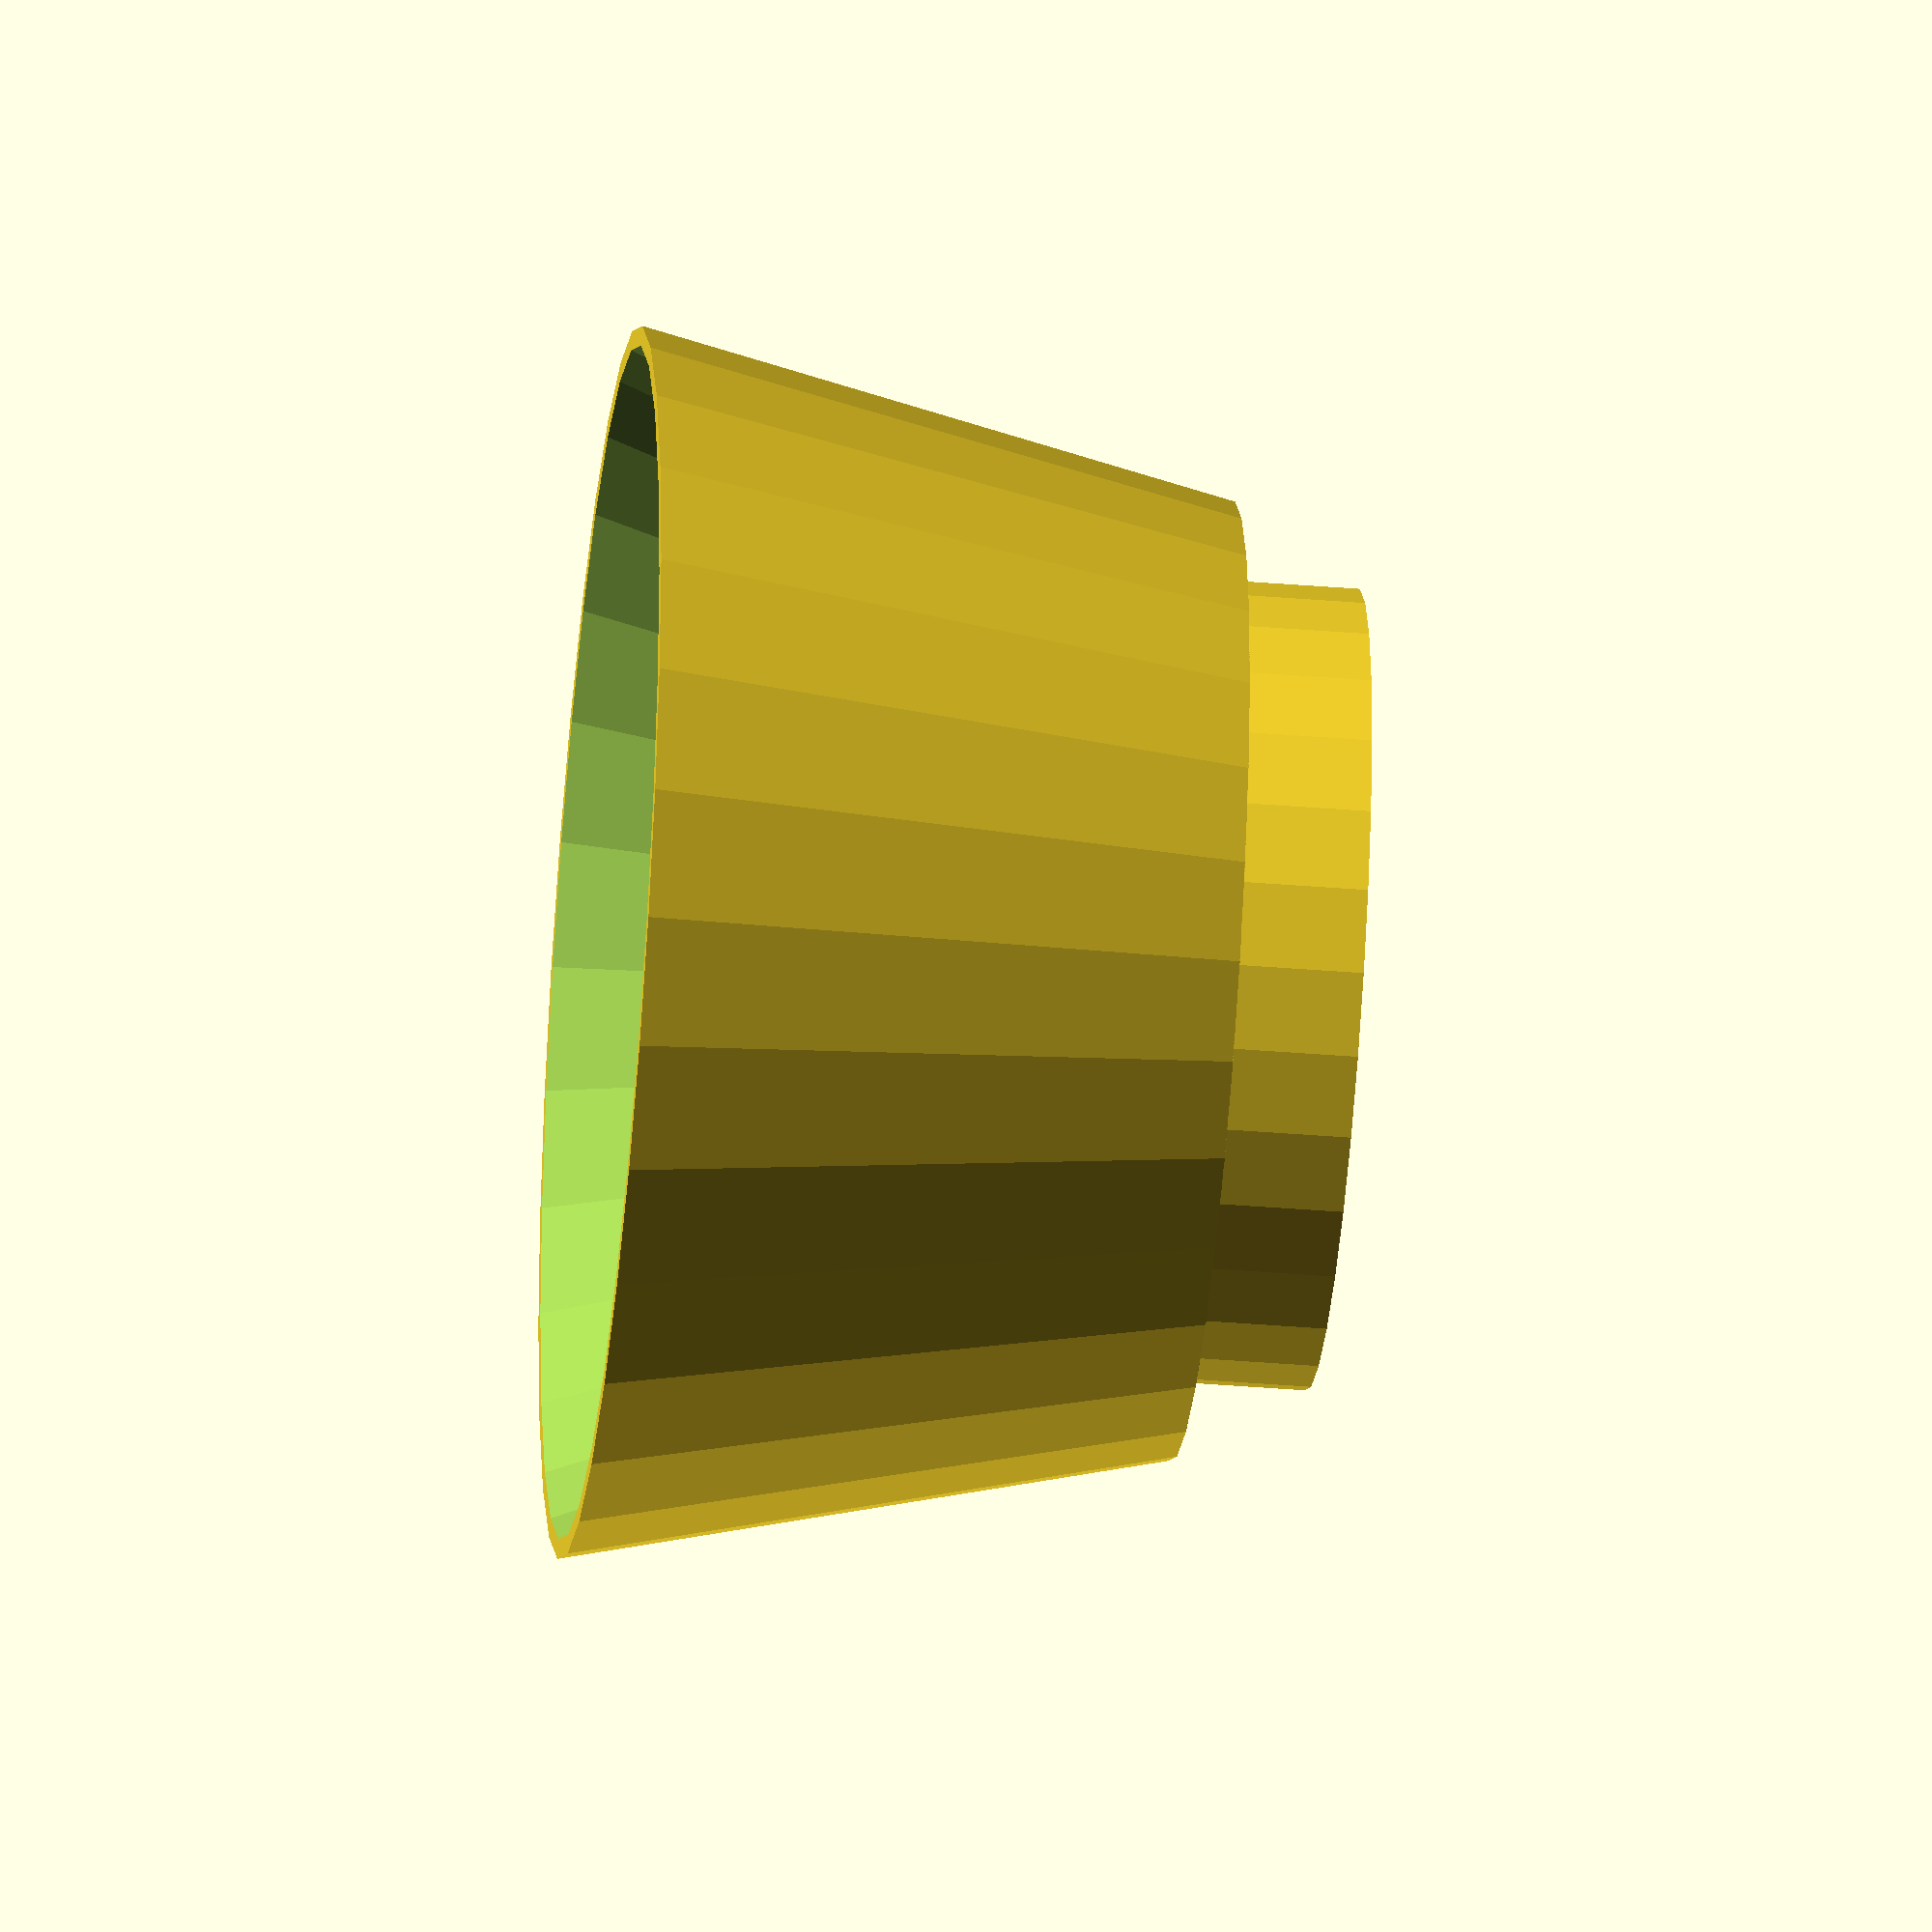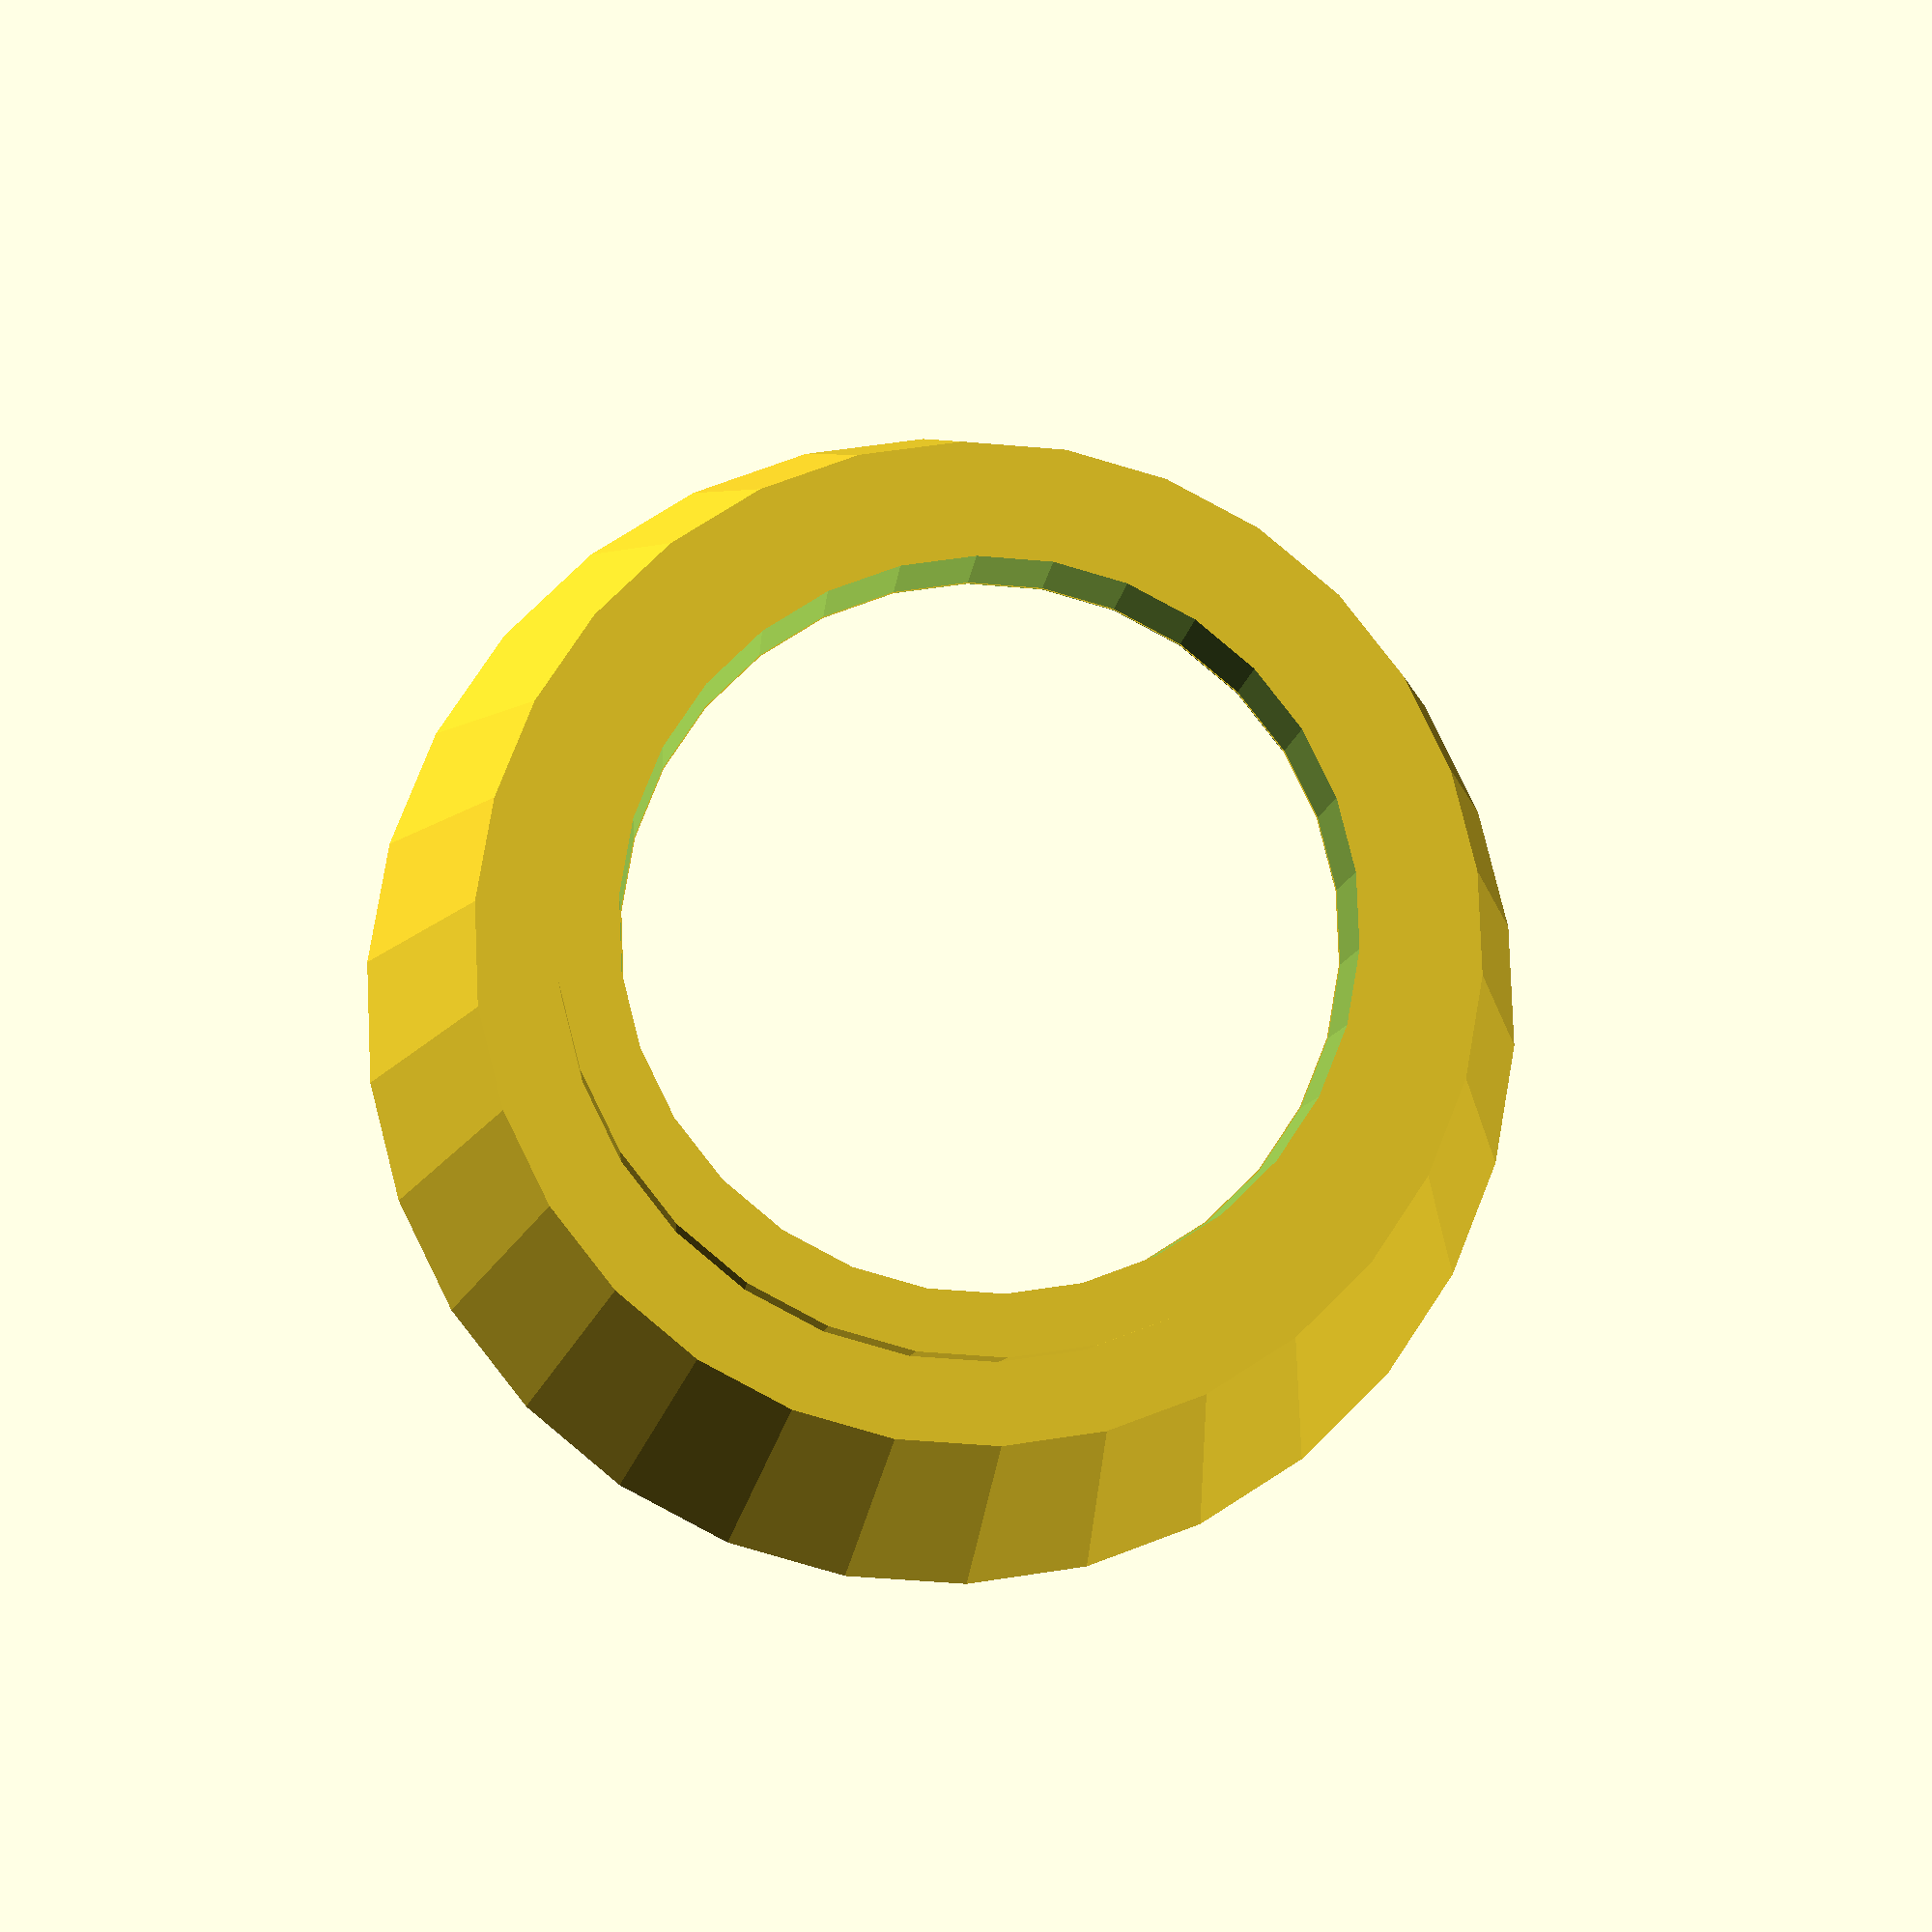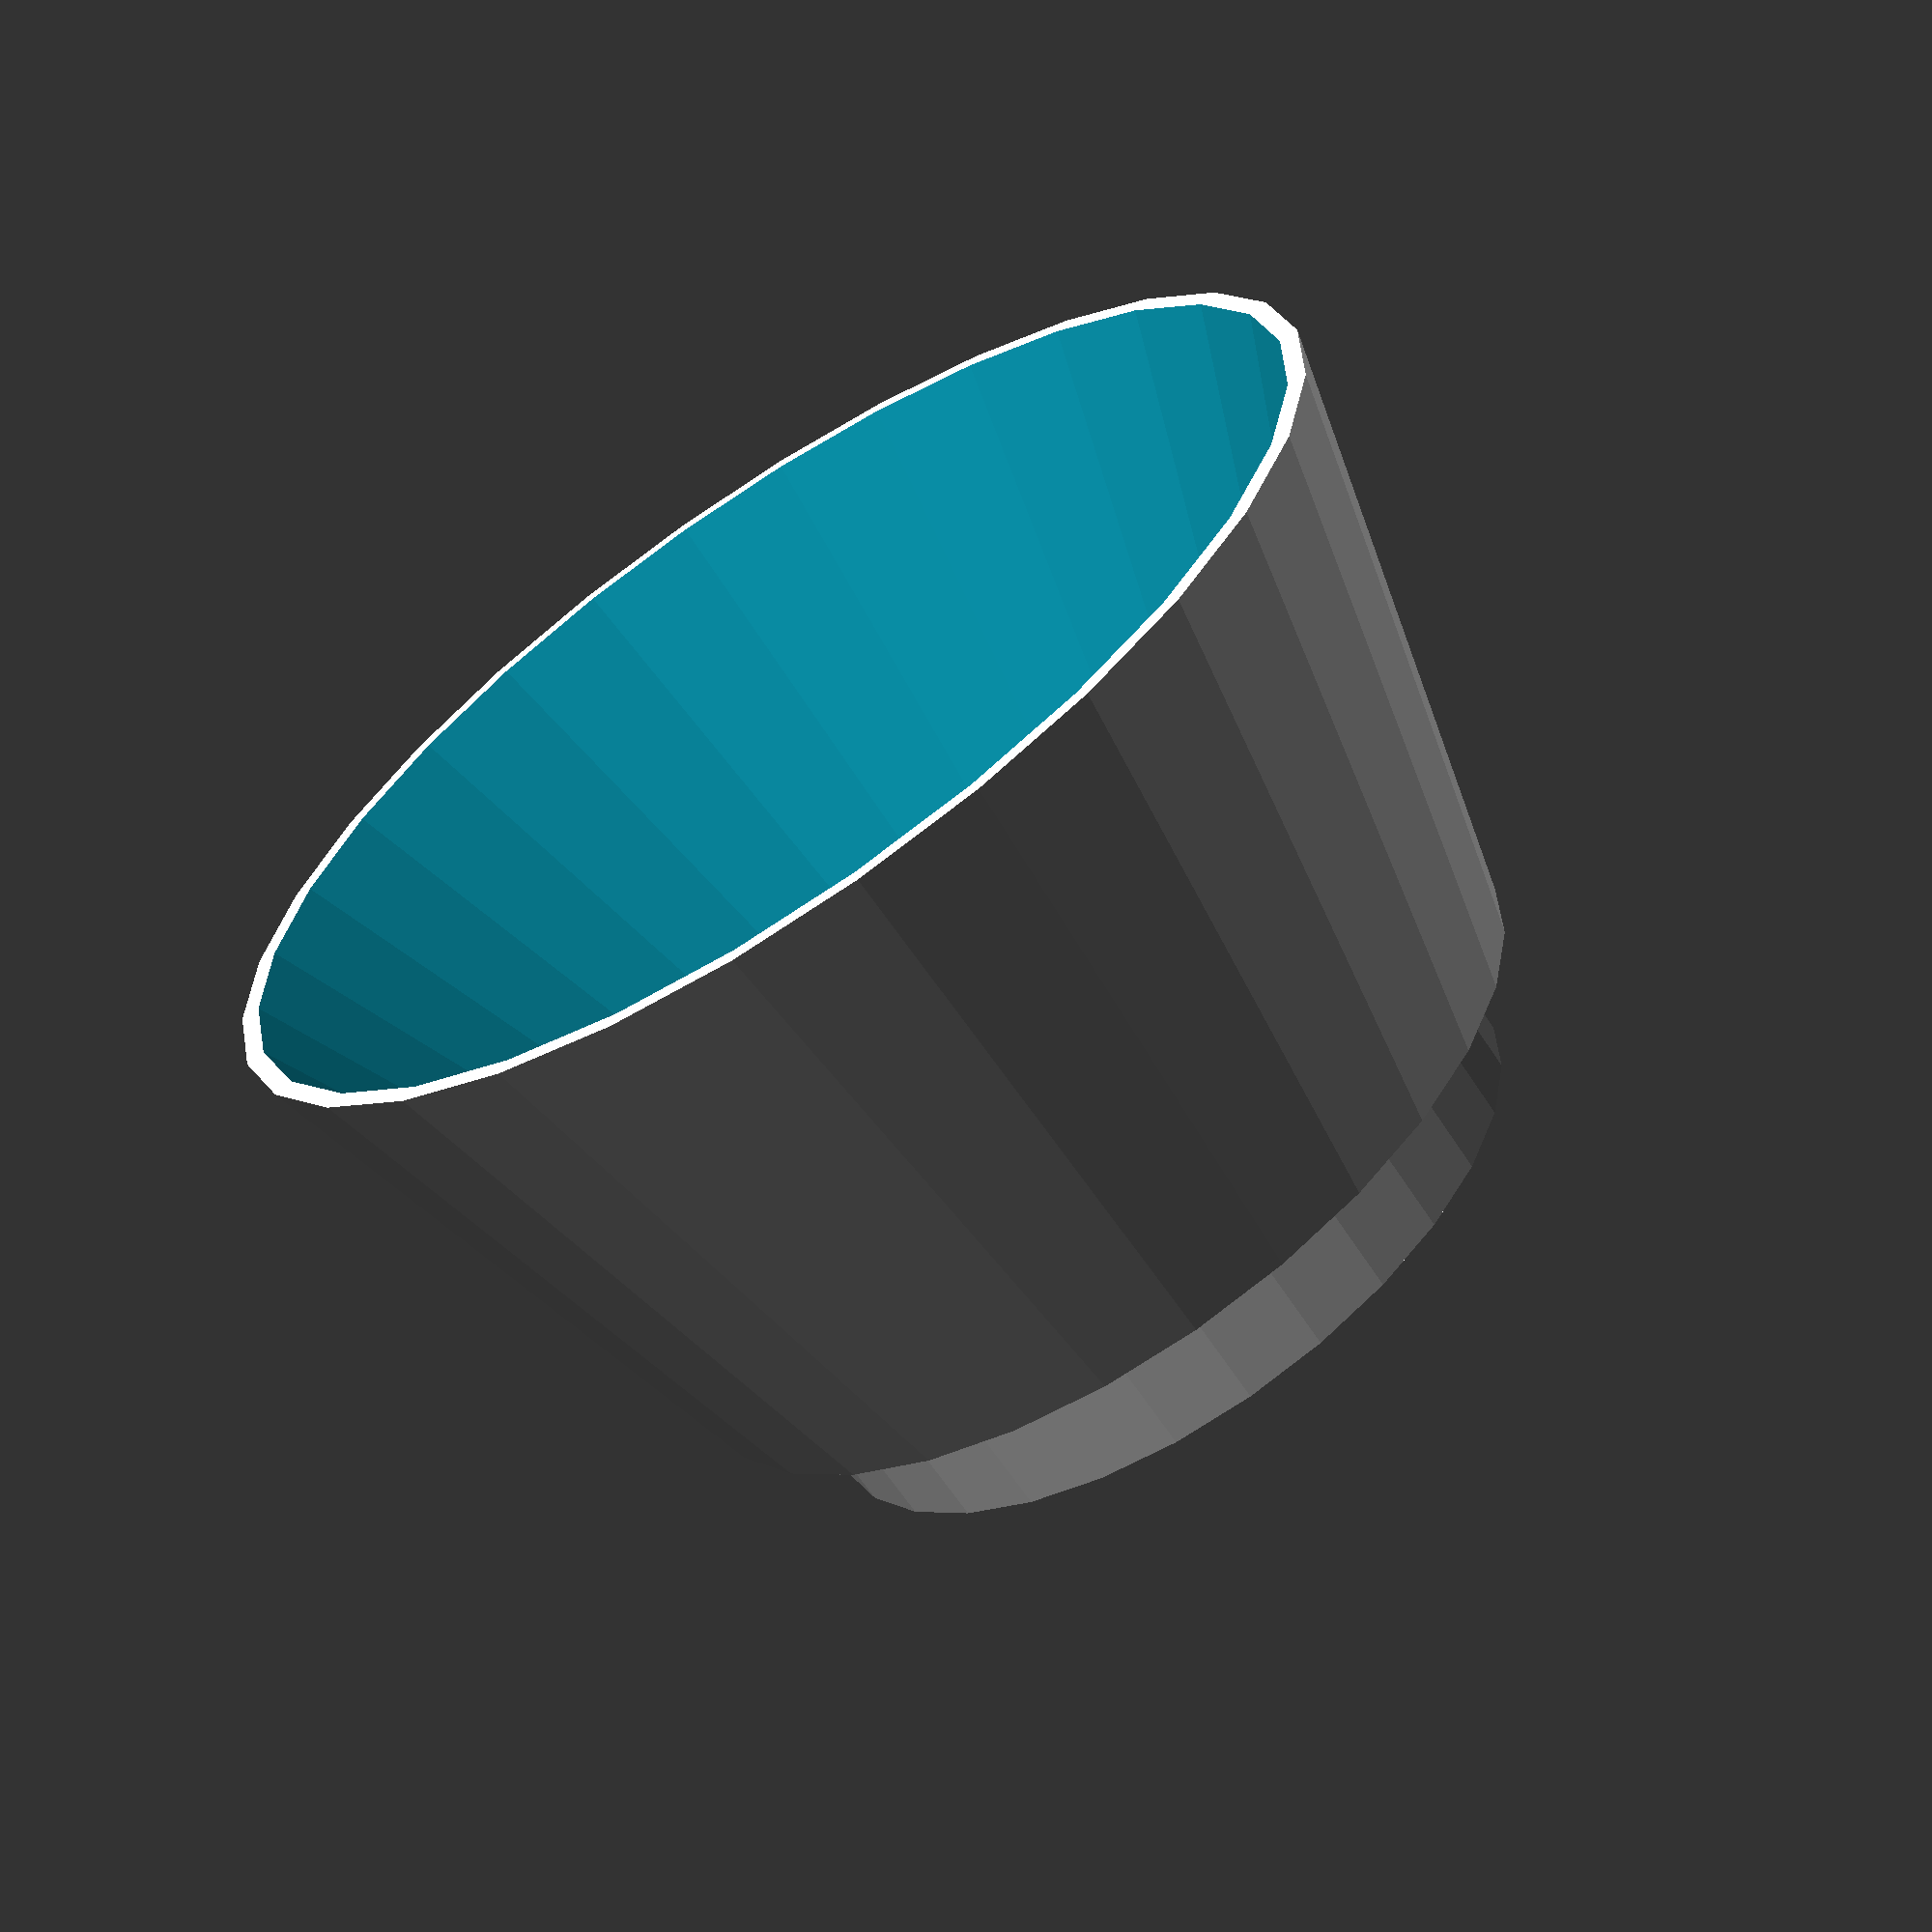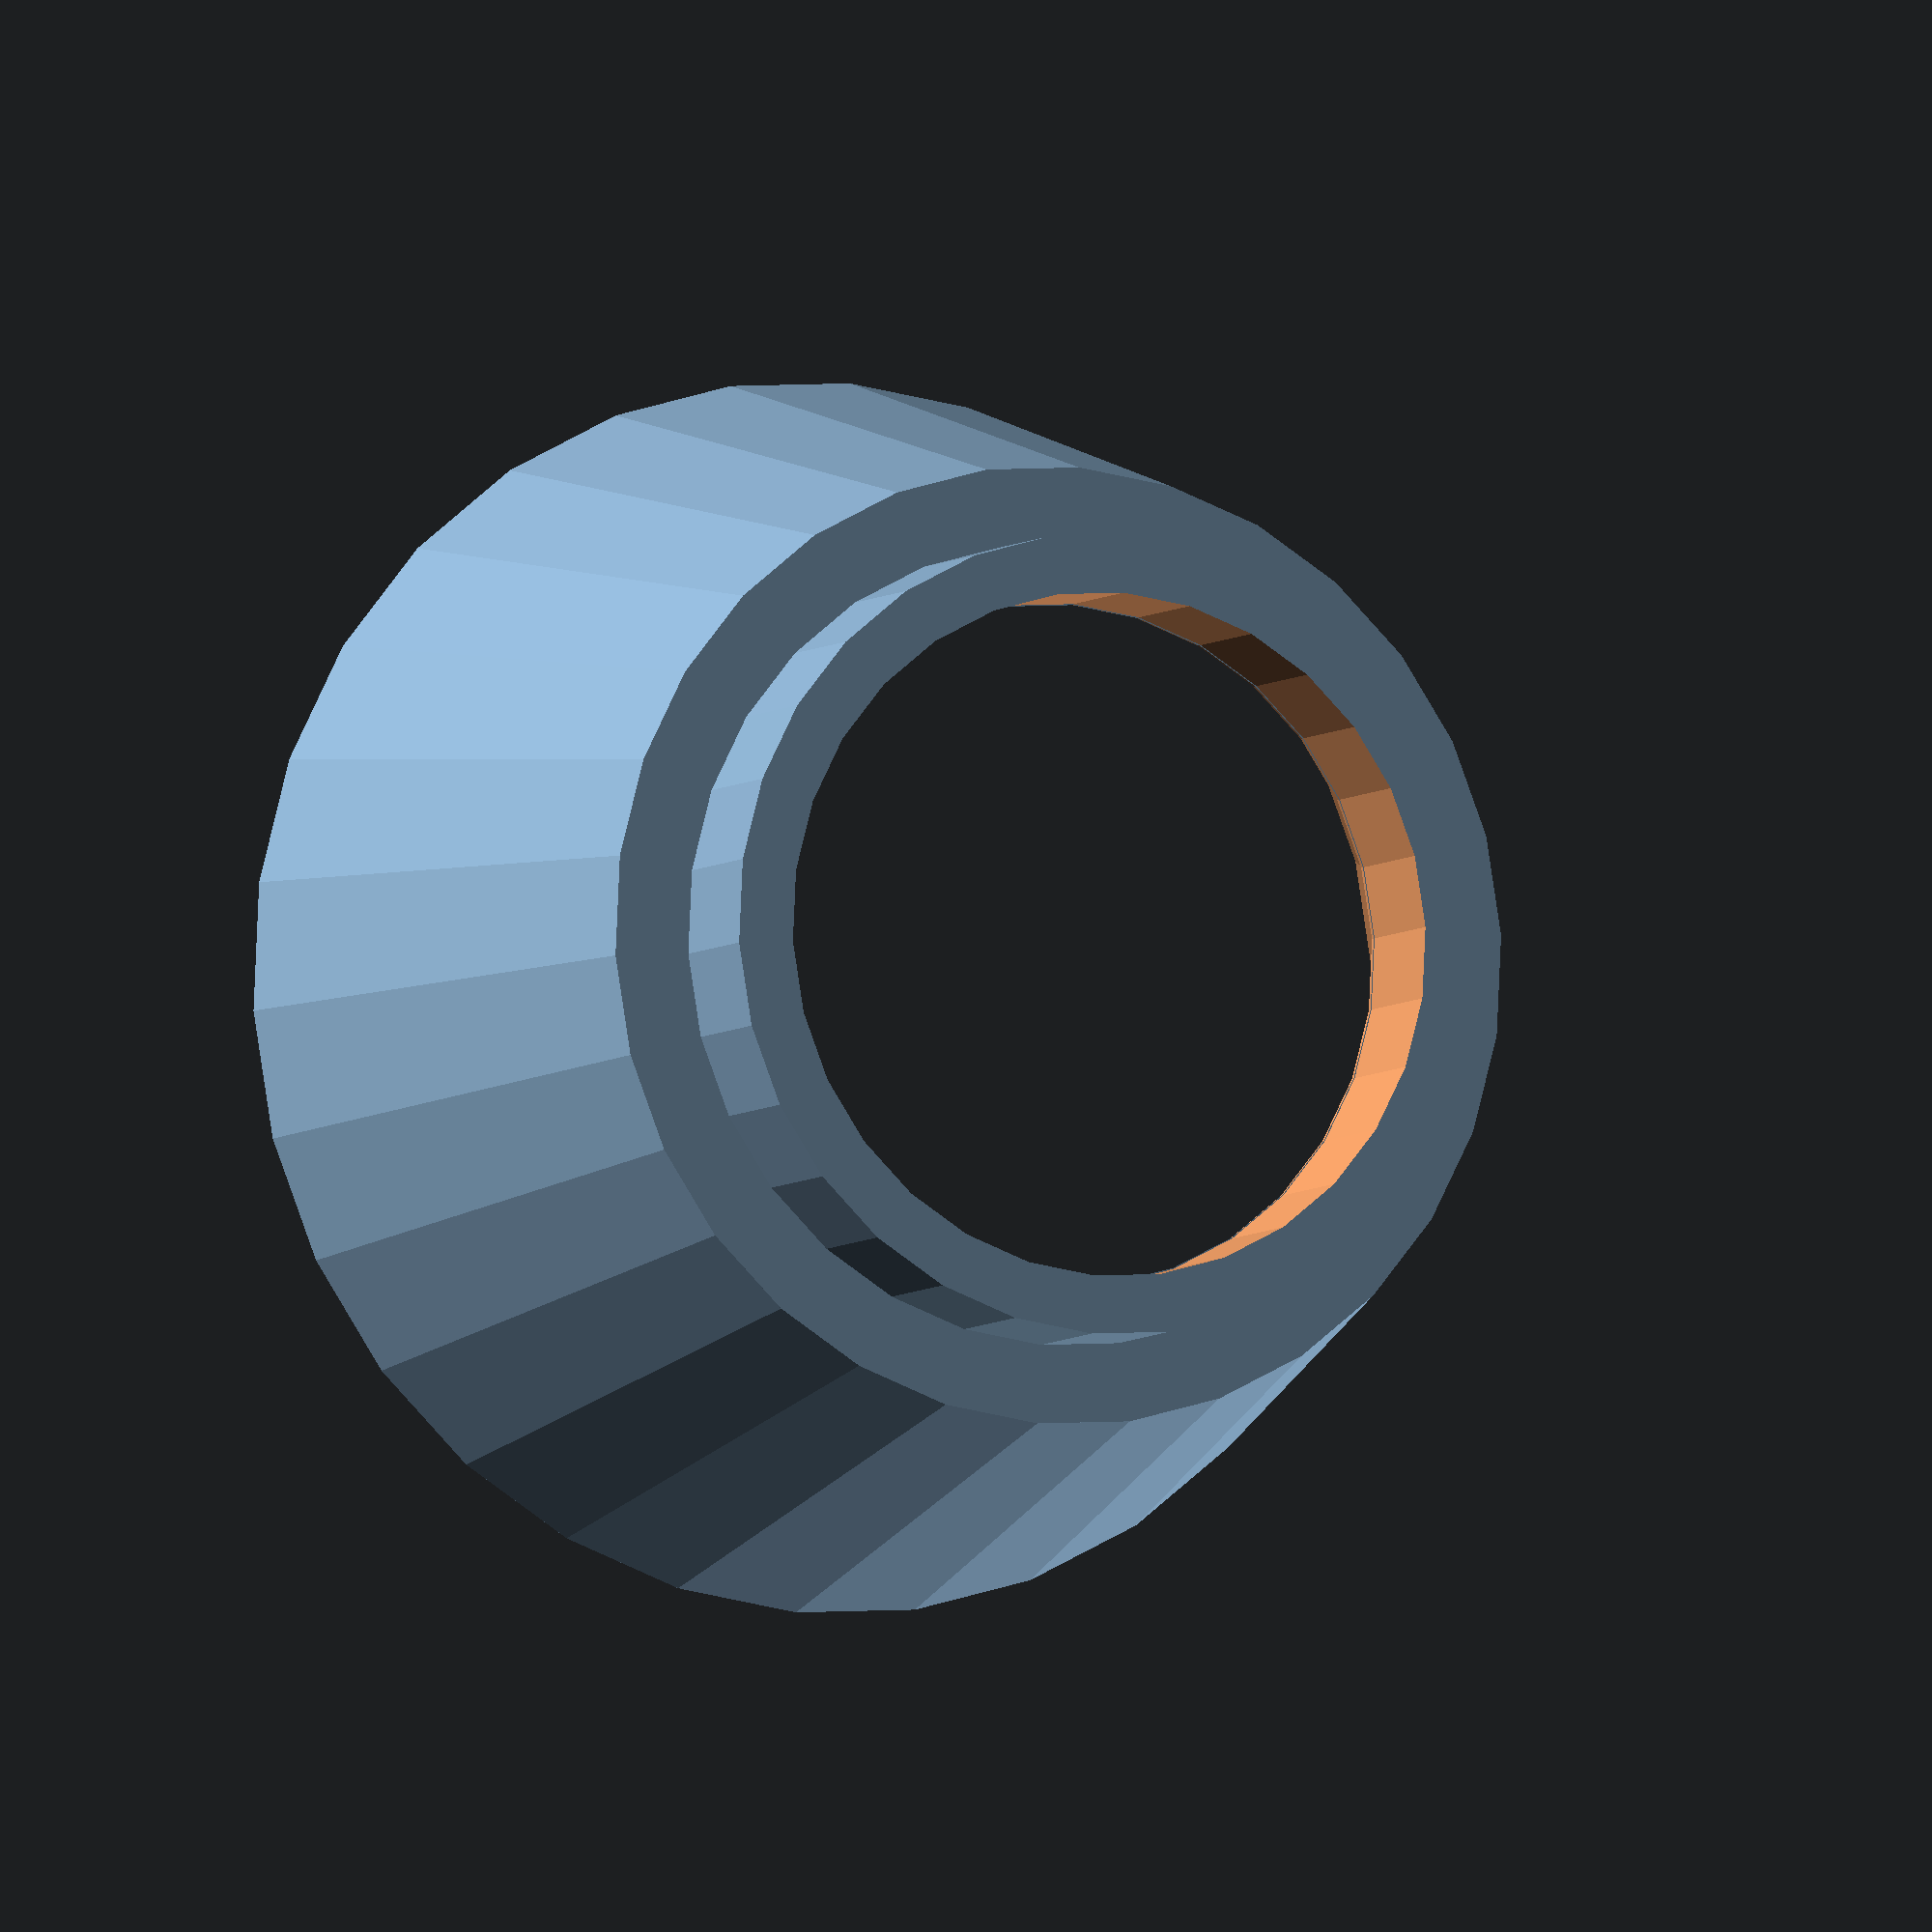
<openscad>

// Use other one
scale([.5, .5, 1]) {
  difference() {
    union() {
 
        cylinder(44, 90, 70);
        translate([0, 0, 42]) { 
            cylinder(2, 70, 70);
        }
    }
    translate([0, 0, -1]) { 
        cylinder(46, 88, 49);
    }
}
difference() {
    translate([0, 0, 43.5]) {
        cylinder(10, 58.5, 58.5);
    } 
    translate([0, 0, 42]) { 
        cylinder(25, 50, 50);
    }
}
}


</openscad>
<views>
elev=220.2 azim=58.3 roll=275.7 proj=o view=solid
elev=186.4 azim=15.8 roll=183.6 proj=p view=wireframe
elev=63.9 azim=222.0 roll=213.0 proj=p view=solid
elev=185.4 azim=188.7 roll=202.9 proj=o view=wireframe
</views>
